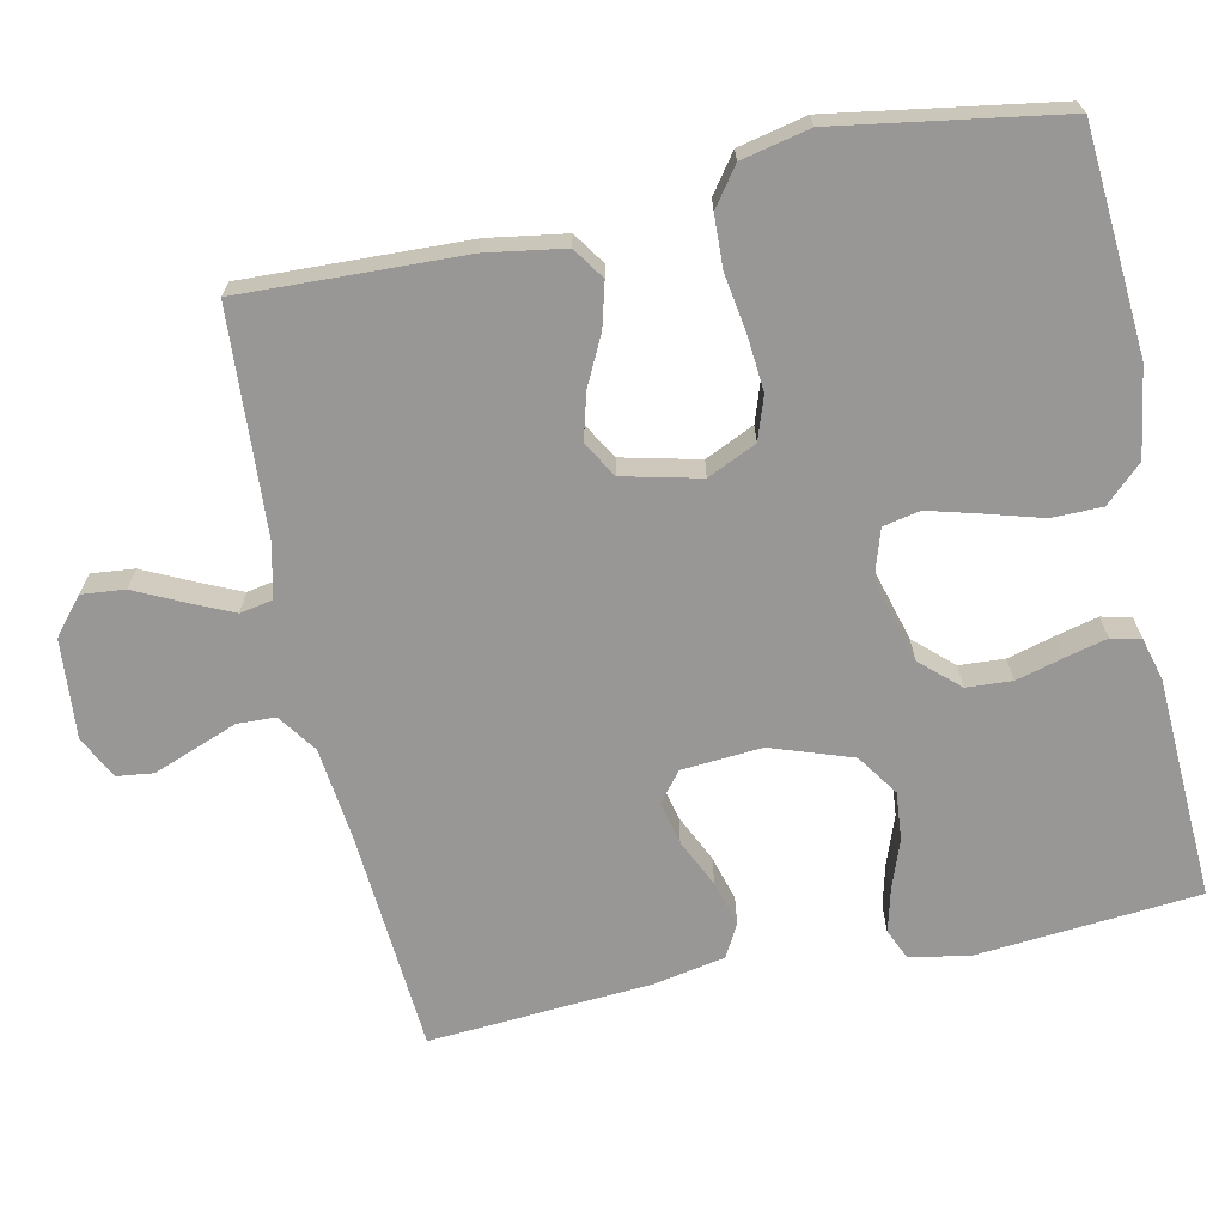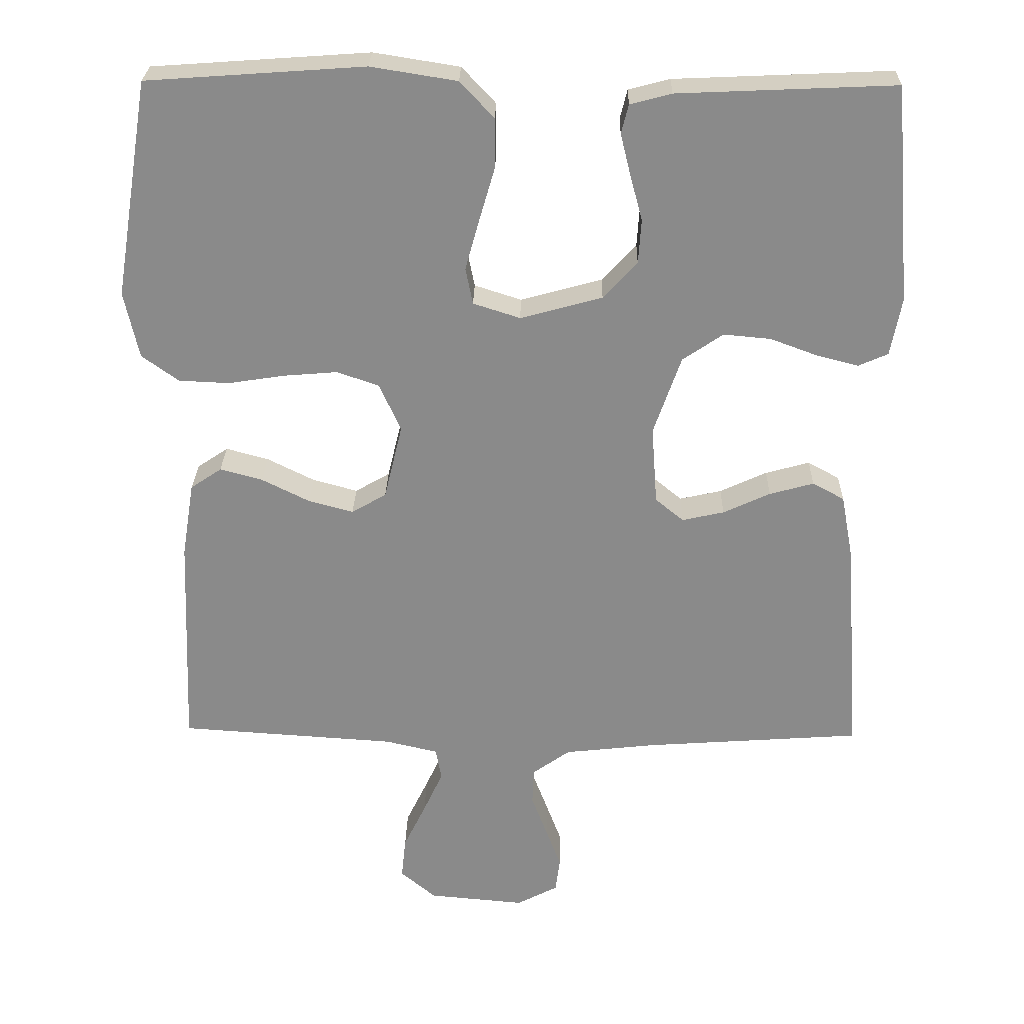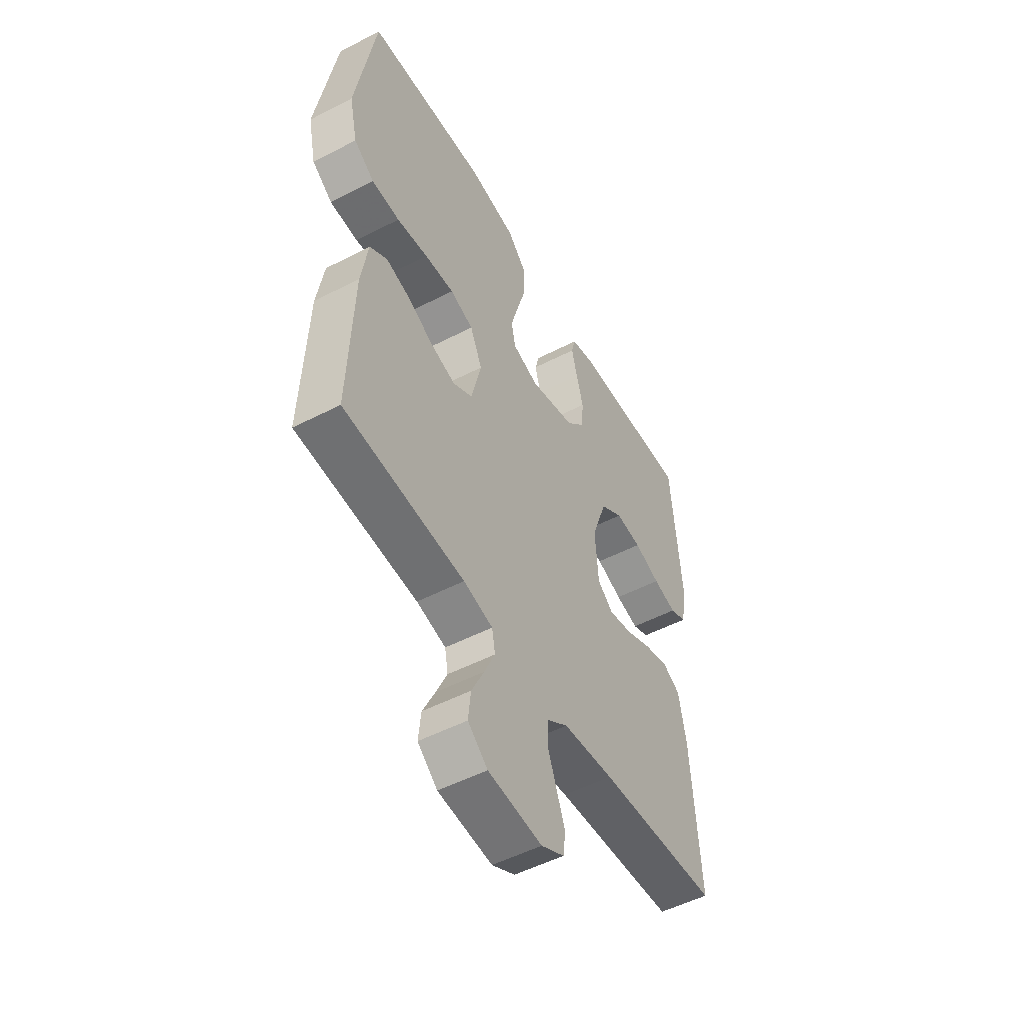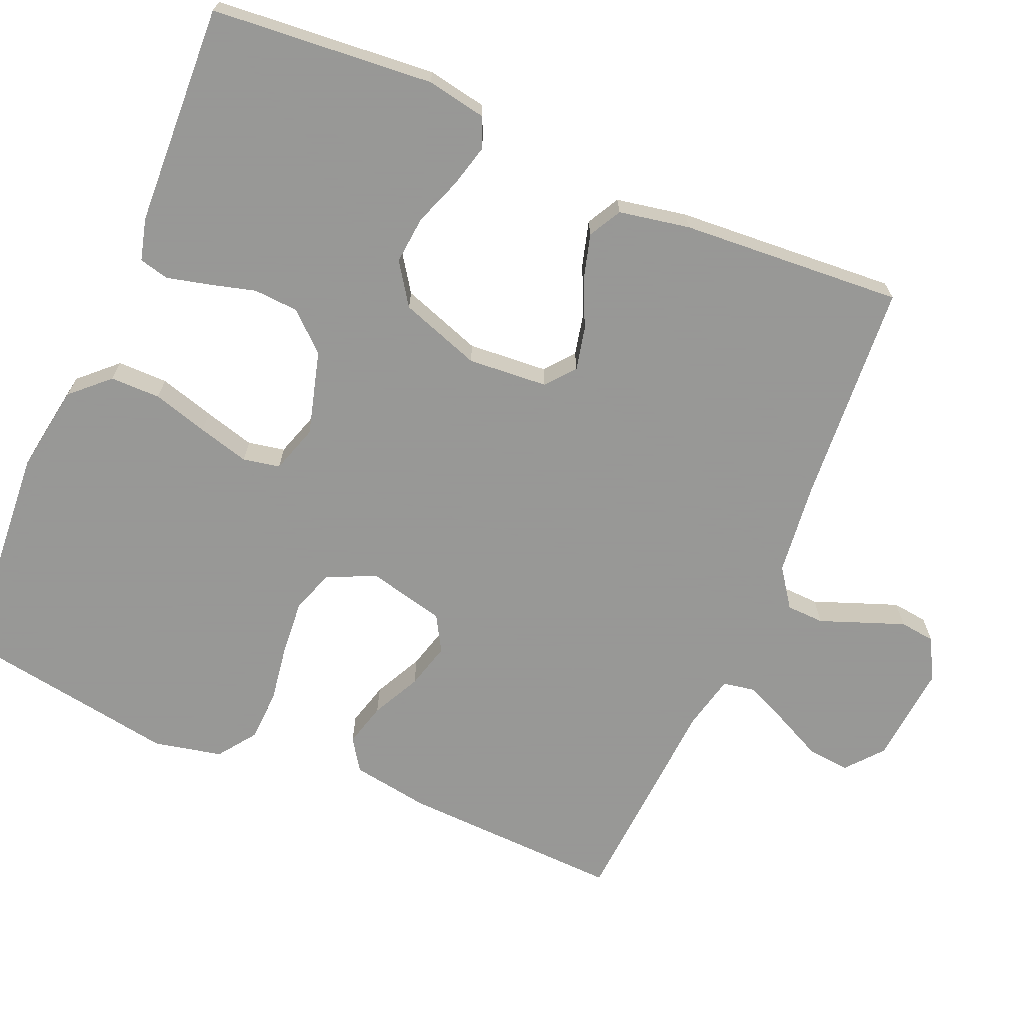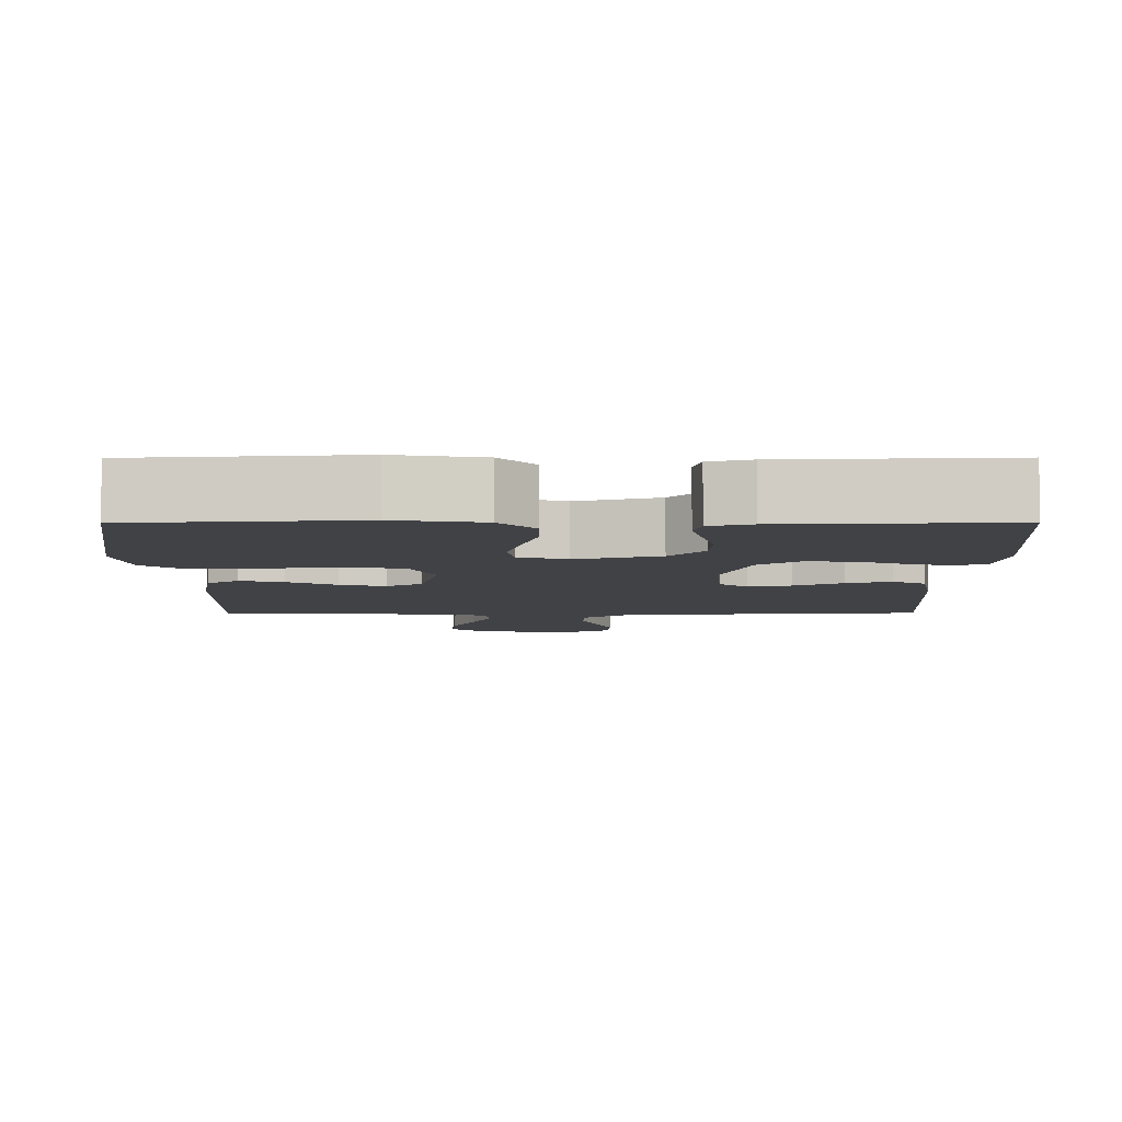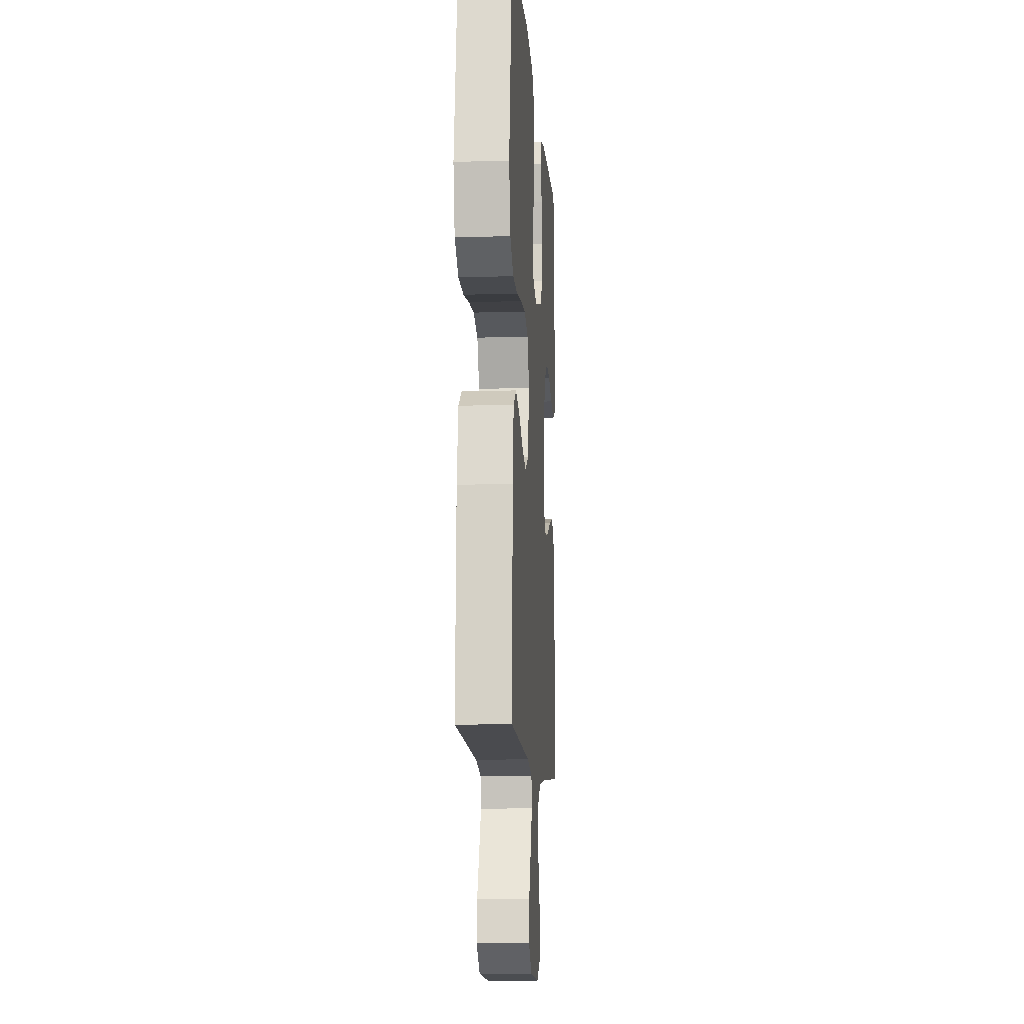
<metadata>
{"format":"obj","ext":"obj","renderer":"f3d","projection":"perspective","resolution":1024,"background":"white","views":[{"elev":-68.3,"azim":-77.8,"up":"+Y"},{"elev":26.4,"azim":1.2,"up":"+Z"},{"elev":-51.8,"azim":-60.8,"up":"+Z"},{"elev":-68.4,"azim":66.9,"up":"+Y"},{"elev":-6.7,"azim":0.2,"up":"+Y"},{"elev":-10.5,"azim":-85.9,"up":"+Z"}]}
</metadata>
<code>
v -0.5 0.07 0.5
v -0.2 0.07 0.521
v -0.081 0.07 0.502
v -0.034 0.07 0.452
v -0.034 0.07 0.384
v -0.056 0.07 0.309
v -0.075 0.07 0.24
v -0.065 0.07 0.19
v 0 0.07 0.169
v 0.113 0.07 0.2
v 0.16 0.07 0.251
v 0.164 0.07 0.312
v 0.147 0.07 0.375
v 0.133 0.07 0.432
v 0.143 0.07 0.472
v 0.2 0.07 0.487
v 0.5 0.07 0.5
v 0.525 0.07 0.2
v 0.51 0.07 0.12
v 0.469 0.07 0.102
v 0.411 0.07 0.117
v 0.346 0.07 0.141
v 0.281 0.07 0.147
v 0.225 0.07 0.109
v 0.187 0.07 0
v 0.195 0.07 -0.108
v 0.234 0.07 -0.14
v 0.292 0.07 -0.127
v 0.357 0.07 -0.097
v 0.418 0.07 -0.08
v 0.462 0.07 -0.104
v 0.48 0.07 -0.2
v 0.5 0.07 -0.5
v 0.2 0.07 -0.521
v 0.074 0.07 -0.535
v 0.022 0.07 -0.572
v 0.02 0.07 -0.623
v 0.042 0.07 -0.681
v 0.063 0.07 -0.737
v 0.057 0.07 -0.785
v 0 0.07 -0.815
v -0.134 0.07 -0.803
v -0.183 0.07 -0.762
v -0.177 0.07 -0.704
v -0.146 0.07 -0.64
v -0.119 0.07 -0.581
v -0.127 0.07 -0.537
v -0.2 0.07 -0.52
v -0.5 0.07 -0.5
v -0.488 0.07 -0.2
v -0.471 0.07 -0.095
v -0.428 0.07 -0.066
v -0.369 0.07 -0.082
v -0.303 0.07 -0.115
v -0.241 0.07 -0.132
v -0.193 0.07 -0.104
v -0.168 0.07 0
v -0.198 0.07 0.066
v -0.256 0.07 0.086
v -0.33 0.07 0.08
v -0.408 0.07 0.068
v -0.478 0.07 0.071
v -0.529 0.07 0.108
v -0.549 0.07 0.2
v -0.5 0 0.5
v -0.2 0 0.521
v -0.081 0 0.502
v -0.034 0 0.452
v -0.034 0 0.384
v -0.056 0 0.309
v -0.075 0 0.24
v -0.065 0 0.19
v 0 0 0.169
v 0.113 0 0.2
v 0.16 0 0.251
v 0.164 0 0.312
v 0.147 0 0.375
v 0.133 0 0.432
v 0.143 0 0.472
v 0.2 0 0.487
v 0.5 0 0.5
v 0.525 0 0.2
v 0.51 0 0.12
v 0.469 0 0.102
v 0.411 0 0.117
v 0.346 0 0.141
v 0.281 0 0.147
v 0.225 0 0.109
v 0.187 0 0
v 0.195 0 -0.108
v 0.234 0 -0.14
v 0.292 0 -0.127
v 0.357 0 -0.097
v 0.418 0 -0.08
v 0.462 0 -0.104
v 0.48 0 -0.2
v 0.5 0 -0.5
v 0.2 0 -0.521
v 0.074 0 -0.535
v 0.022 0 -0.572
v 0.02 0 -0.623
v 0.042 0 -0.681
v 0.063 0 -0.737
v 0.057 0 -0.785
v 0 0 -0.815
v -0.134 0 -0.803
v -0.183 0 -0.762
v -0.177 0 -0.704
v -0.146 0 -0.64
v -0.119 0 -0.581
v -0.127 0 -0.537
v -0.2 0 -0.52
v -0.5 0 -0.5
v -0.488 0 -0.2
v -0.471 0 -0.095
v -0.428 0 -0.066
v -0.369 0 -0.082
v -0.303 0 -0.115
v -0.241 0 -0.132
v -0.193 0 -0.104
v -0.168 0 0
v -0.198 0 0.066
v -0.256 0 0.086
v -0.33 0 0.08
v -0.408 0 0.068
v -0.478 0 0.071
v -0.529 0 0.108
v -0.549 0 0.2
f 60 61 62 63
f 59 60 63 64
f 58 59 64 1
f 51 52 53 54
f 51 54 55
f 48 49 50 51
f 47 48 51 55
f 42 43 44 45
f 42 45 46
f 41 42 46
f 40 41 46 47
f 37 38 39 40
f 31 32 33 34
f 31 34 35
f 28 29 30 31
f 27 28 31 35
f 26 27 35 36
f 19 20 21 22
f 17 18 19 22
f 17 22 23
f 16 17 23 24
f 12 13 14 15
f 12 15 16 24
f 3 4 5 6
f 3 6 7
f 58 1 2 3
f 57 58 3 7
f 40 47 55 56
f 37 40 56 57
f 36 37 57 7
f 25 26 36
f 11 12 24 25
f 10 11 25 36
f 9 10 36
f 8 9 36
f 7 8 36
f 127 126 125 124
f 128 127 124 123
f 65 128 123 122
f 118 117 116 115
f 119 118 115
f 115 114 113 112
f 119 115 112 111
f 109 108 107 106
f 110 109 106
f 110 106 105
f 111 110 105 104
f 104 103 102 101
f 98 97 96 95
f 99 98 95
f 95 94 93 92
f 99 95 92 91
f 100 99 91 90
f 86 85 84 83
f 86 83 82 81
f 87 86 81
f 88 87 81 80
f 79 78 77 76
f 88 80 79 76
f 70 69 68 67
f 71 70 67
f 67 66 65 122
f 71 67 122 121
f 120 119 111 104
f 121 120 104 101
f 71 121 101 100
f 100 90 89
f 89 88 76 75
f 100 89 75 74
f 100 74 73
f 100 73 72
f 100 72 71
f 1 65 66 2
f 2 66 67 3
f 3 67 68 4
f 4 68 69 5
f 5 69 70 6
f 6 70 71 7
f 7 71 72 8
f 8 72 73 9
f 9 73 74 10
f 10 74 75 11
f 11 75 76 12
f 12 76 77 13
f 13 77 78 14
f 14 78 79 15
f 15 79 80 16
f 16 80 81 17
f 17 81 82 18
f 18 82 83 19
f 19 83 84 20
f 20 84 85 21
f 21 85 86 22
f 22 86 87 23
f 23 87 88 24
f 24 88 89 25
f 25 89 90 26
f 26 90 91 27
f 27 91 92 28
f 28 92 93 29
f 29 93 94 30
f 30 94 95 31
f 31 95 96 32
f 32 96 97 33
f 33 97 98 34
f 34 98 99 35
f 35 99 100 36
f 36 100 101 37
f 37 101 102 38
f 38 102 103 39
f 39 103 104 40
f 40 104 105 41
f 41 105 106 42
f 42 106 107 43
f 43 107 108 44
f 44 108 109 45
f 45 109 110 46
f 46 110 111 47
f 47 111 112 48
f 48 112 113 49
f 49 113 114 50
f 50 114 115 51
f 51 115 116 52
f 52 116 117 53
f 53 117 118 54
f 54 118 119 55
f 55 119 120 56
f 56 120 121 57
f 57 121 122 58
f 58 122 123 59
f 59 123 124 60
f 60 124 125 61
f 61 125 126 62
f 62 126 127 63
f 63 127 128 64
f 64 128 65 1

</code>
